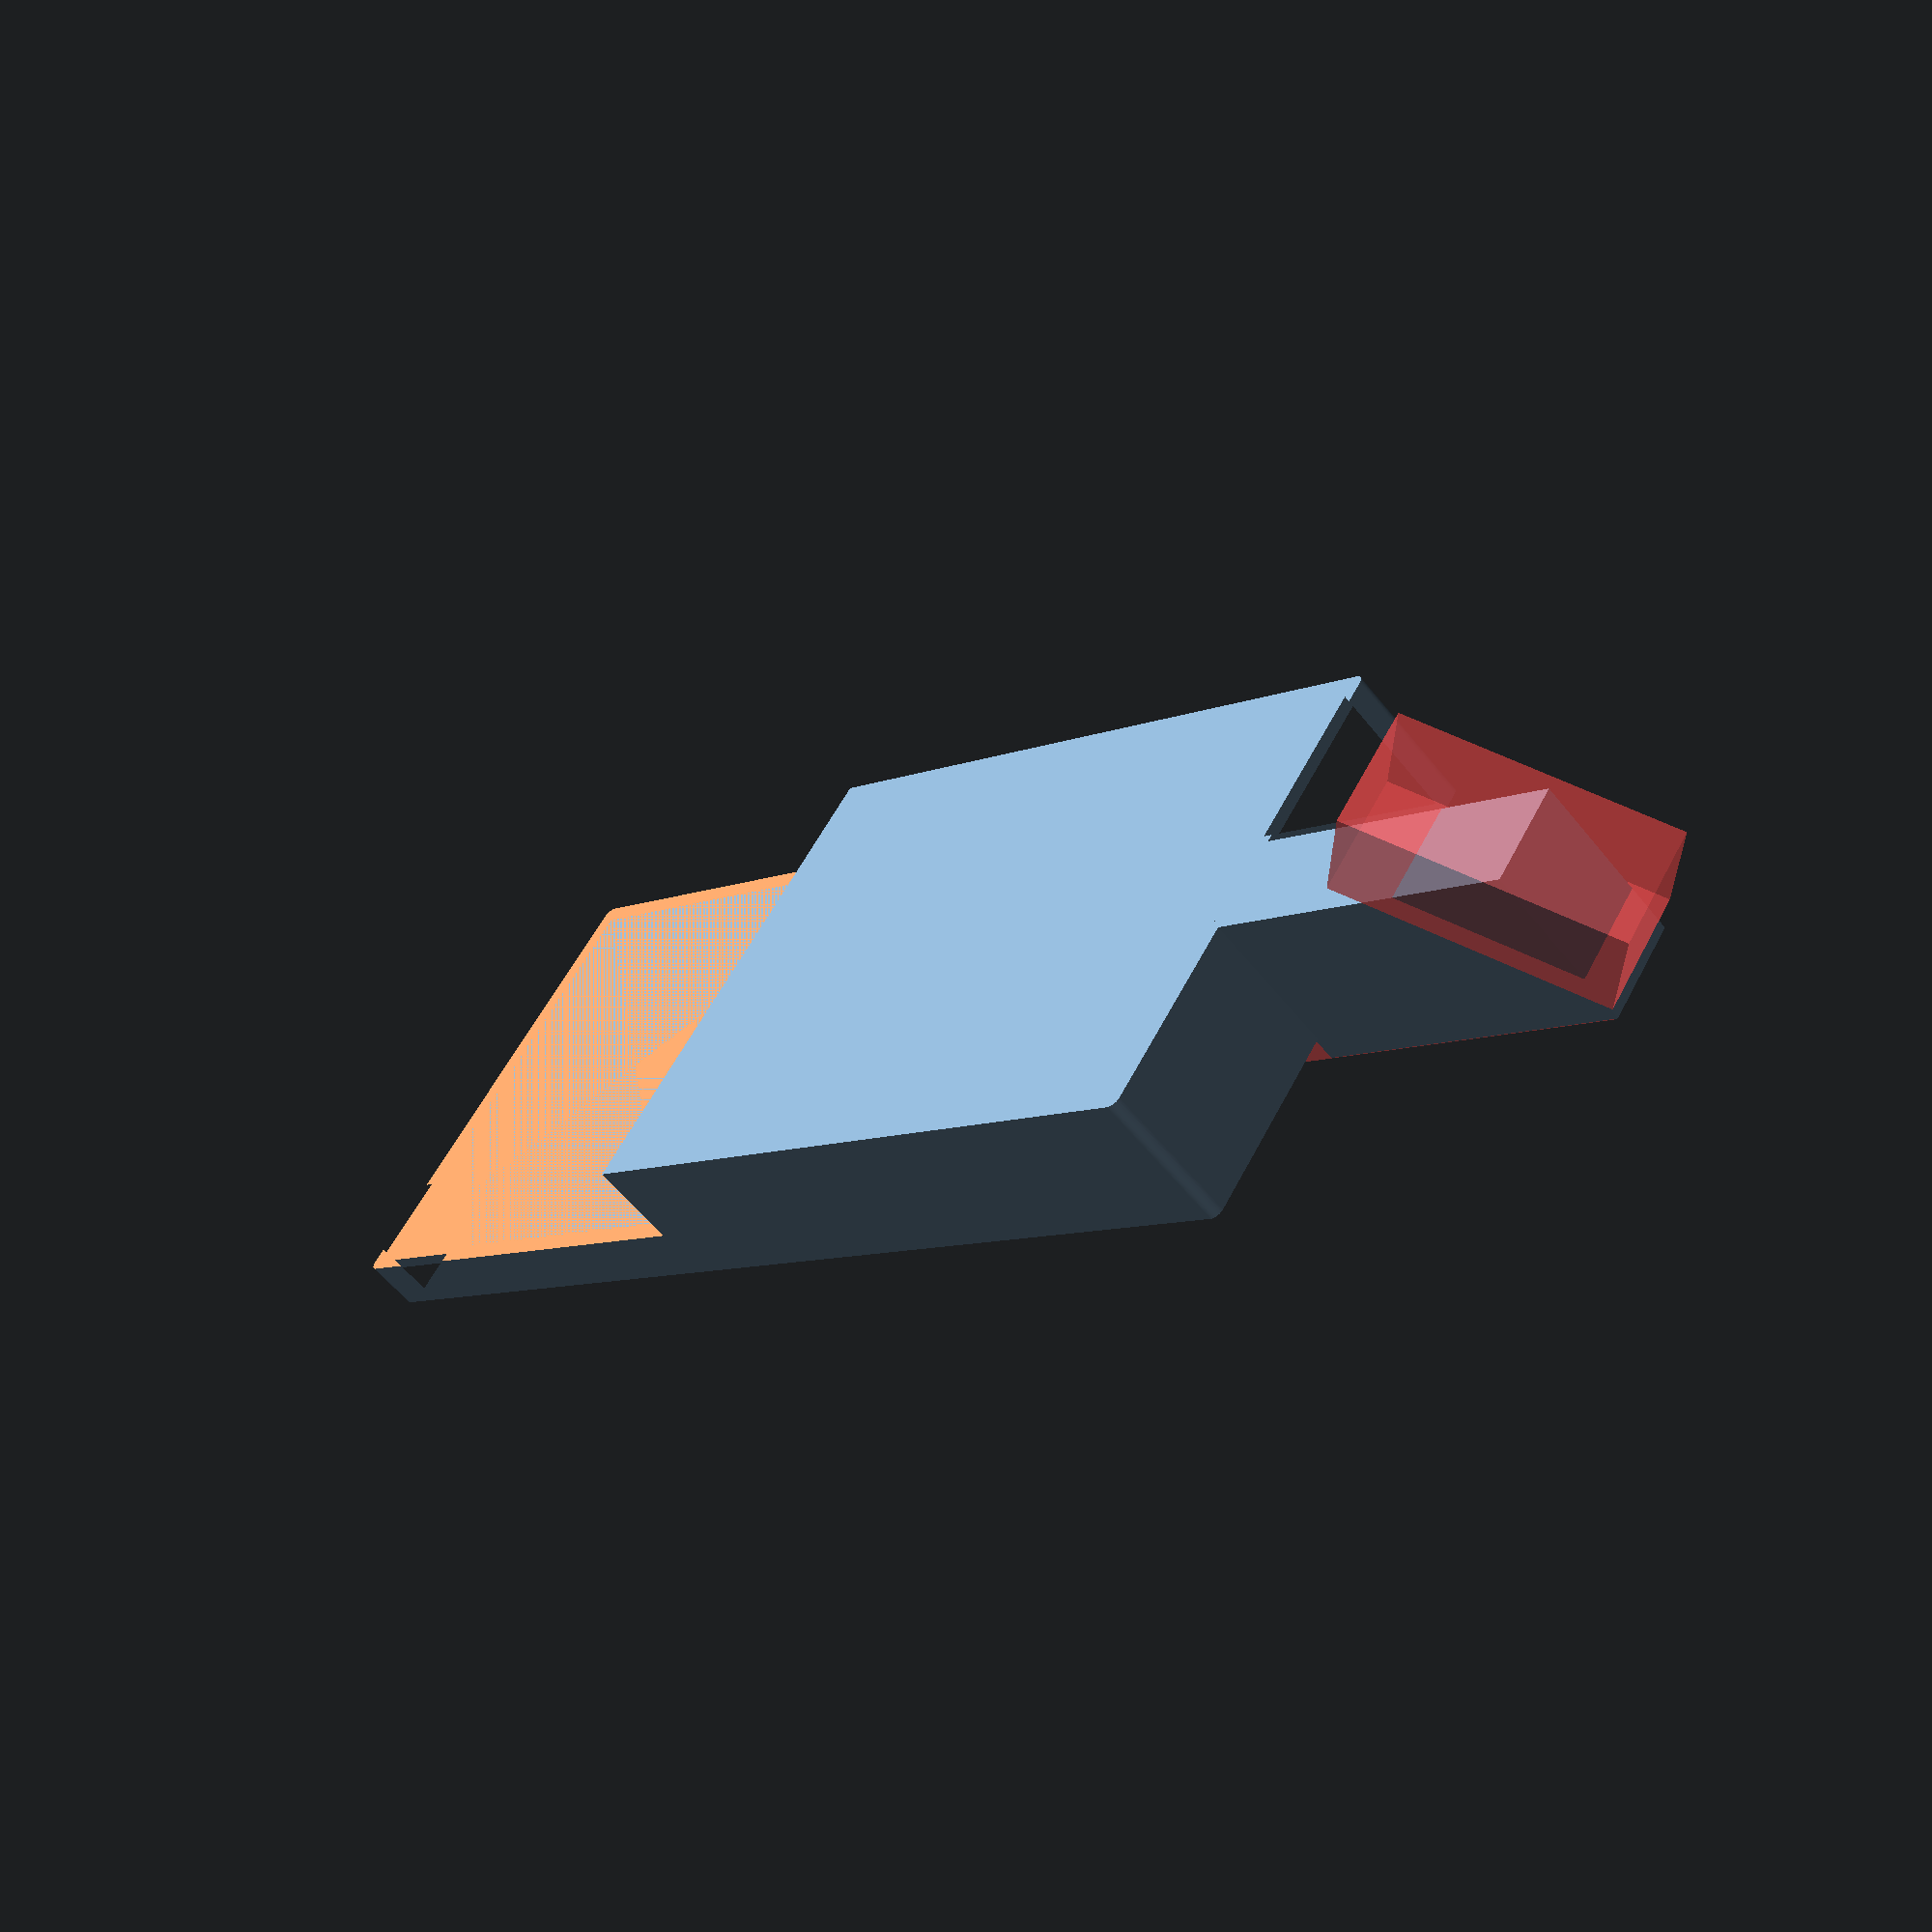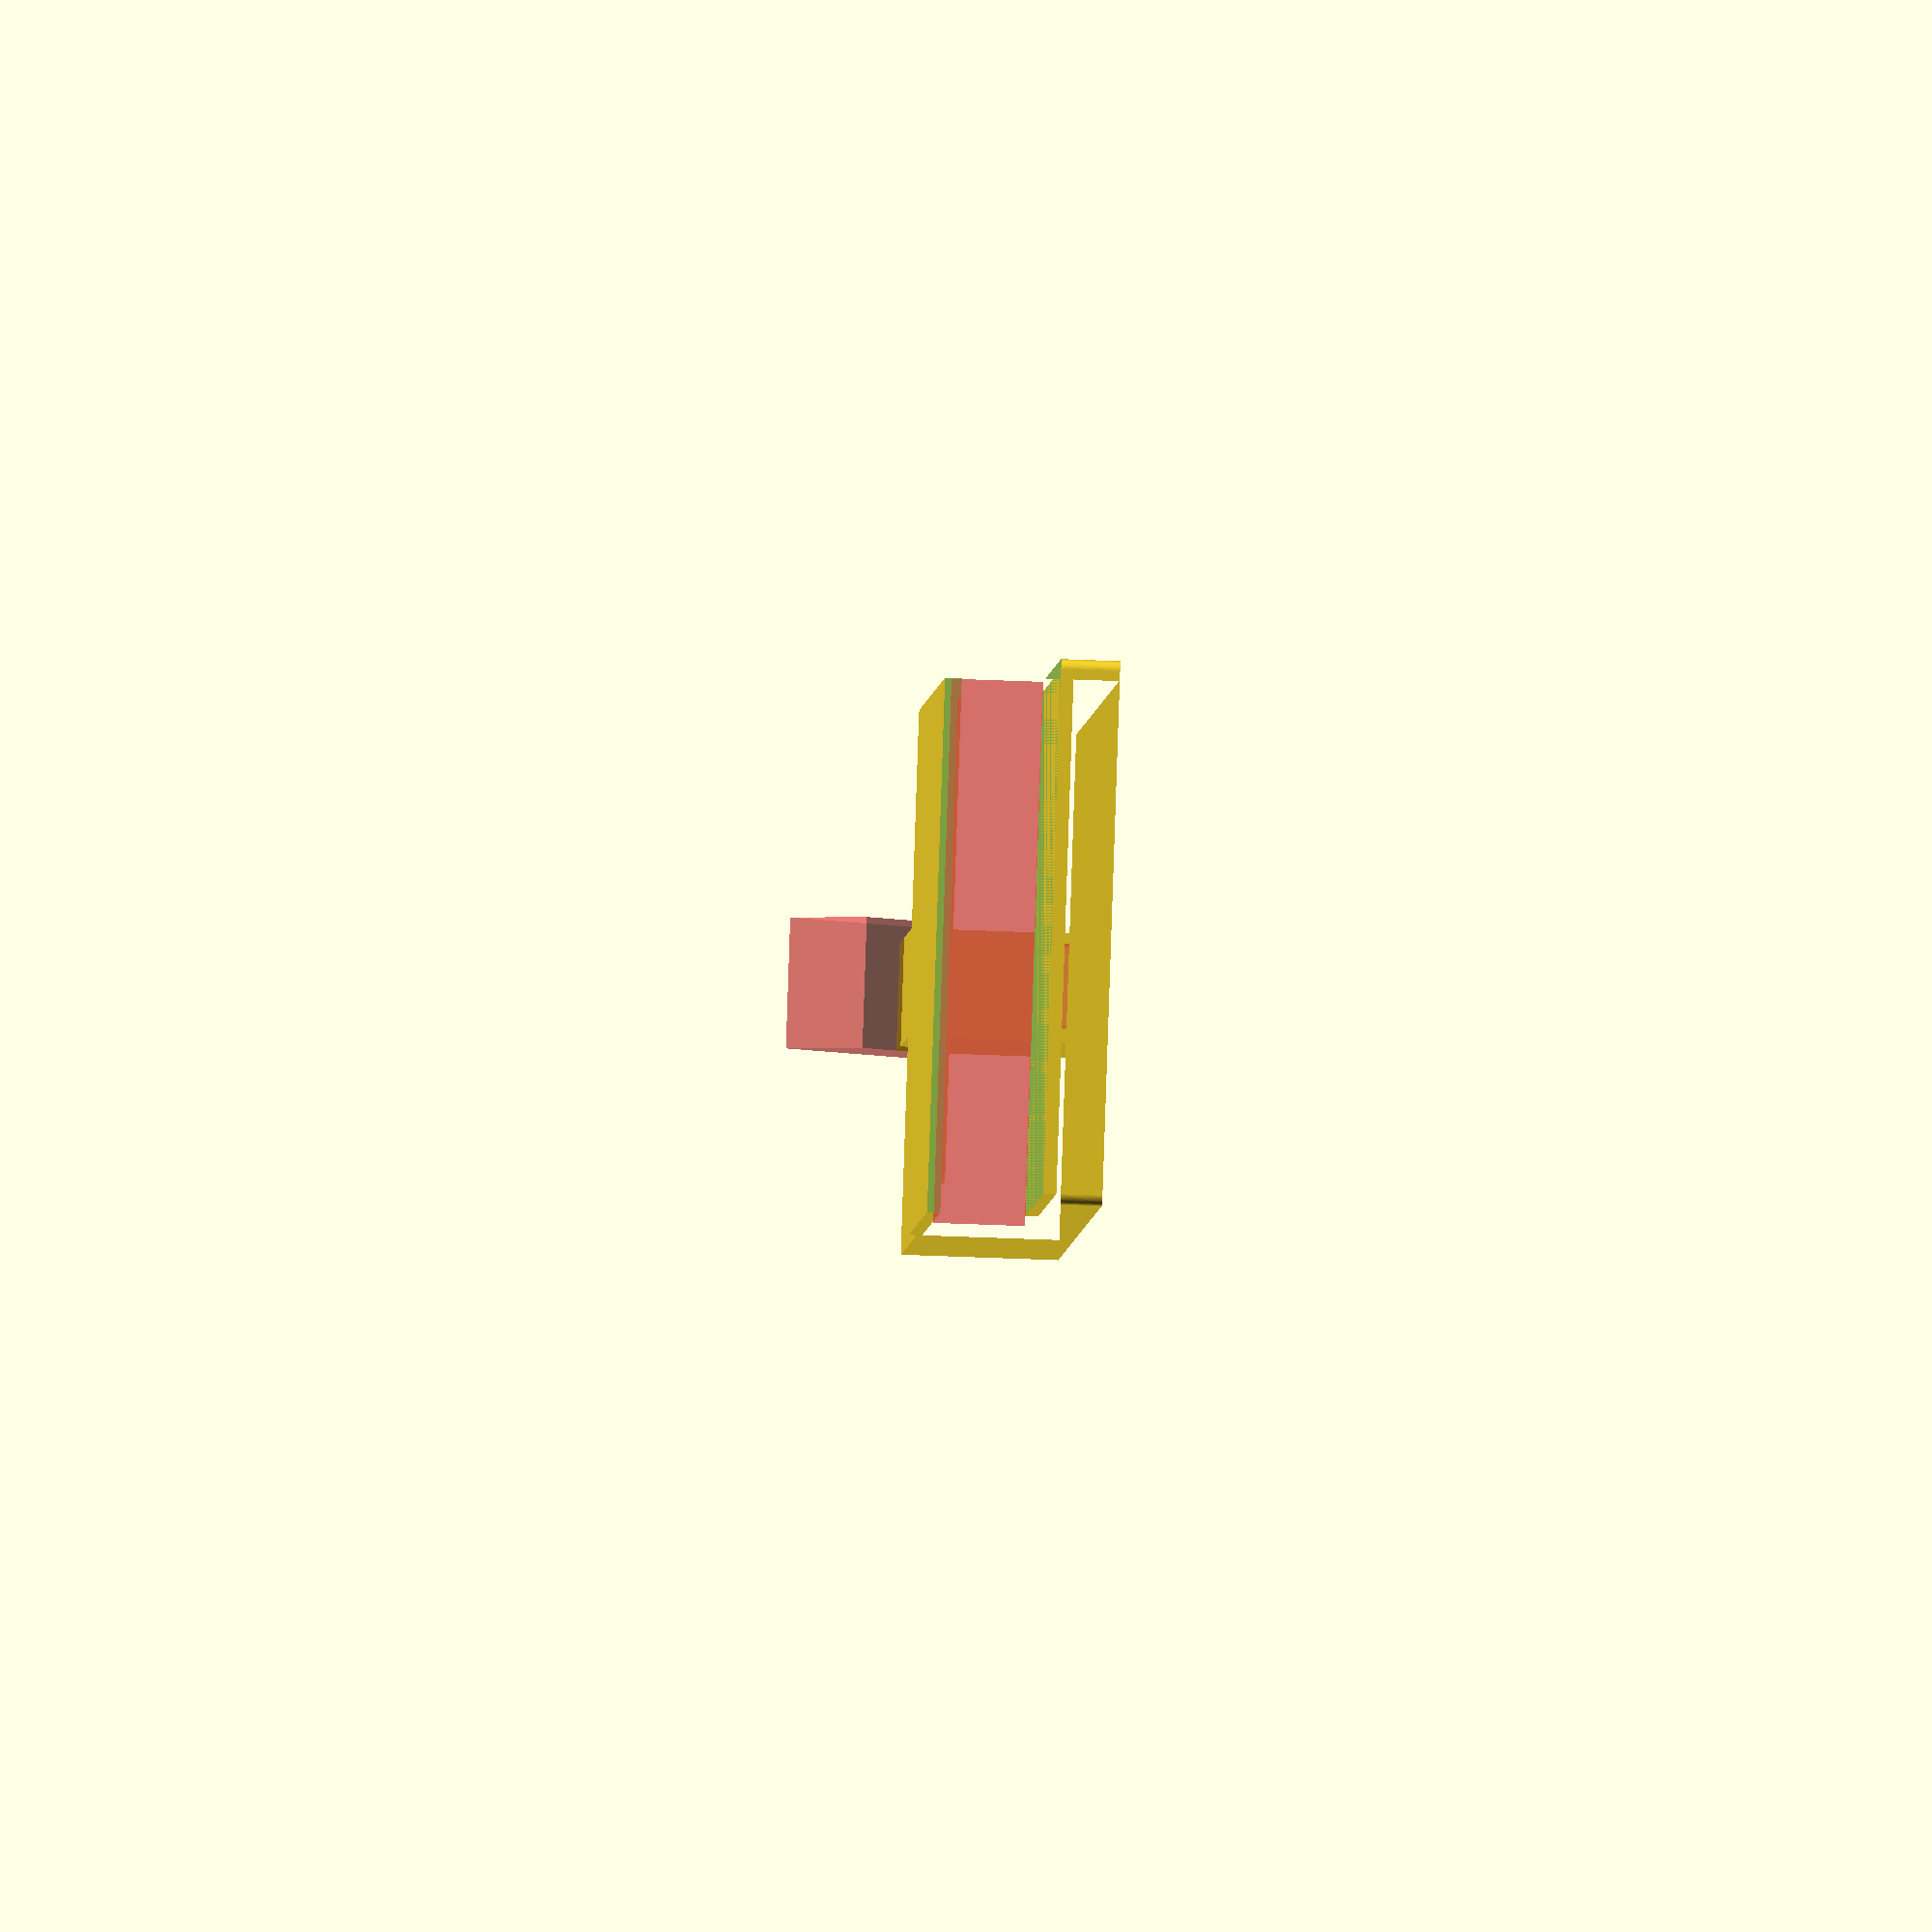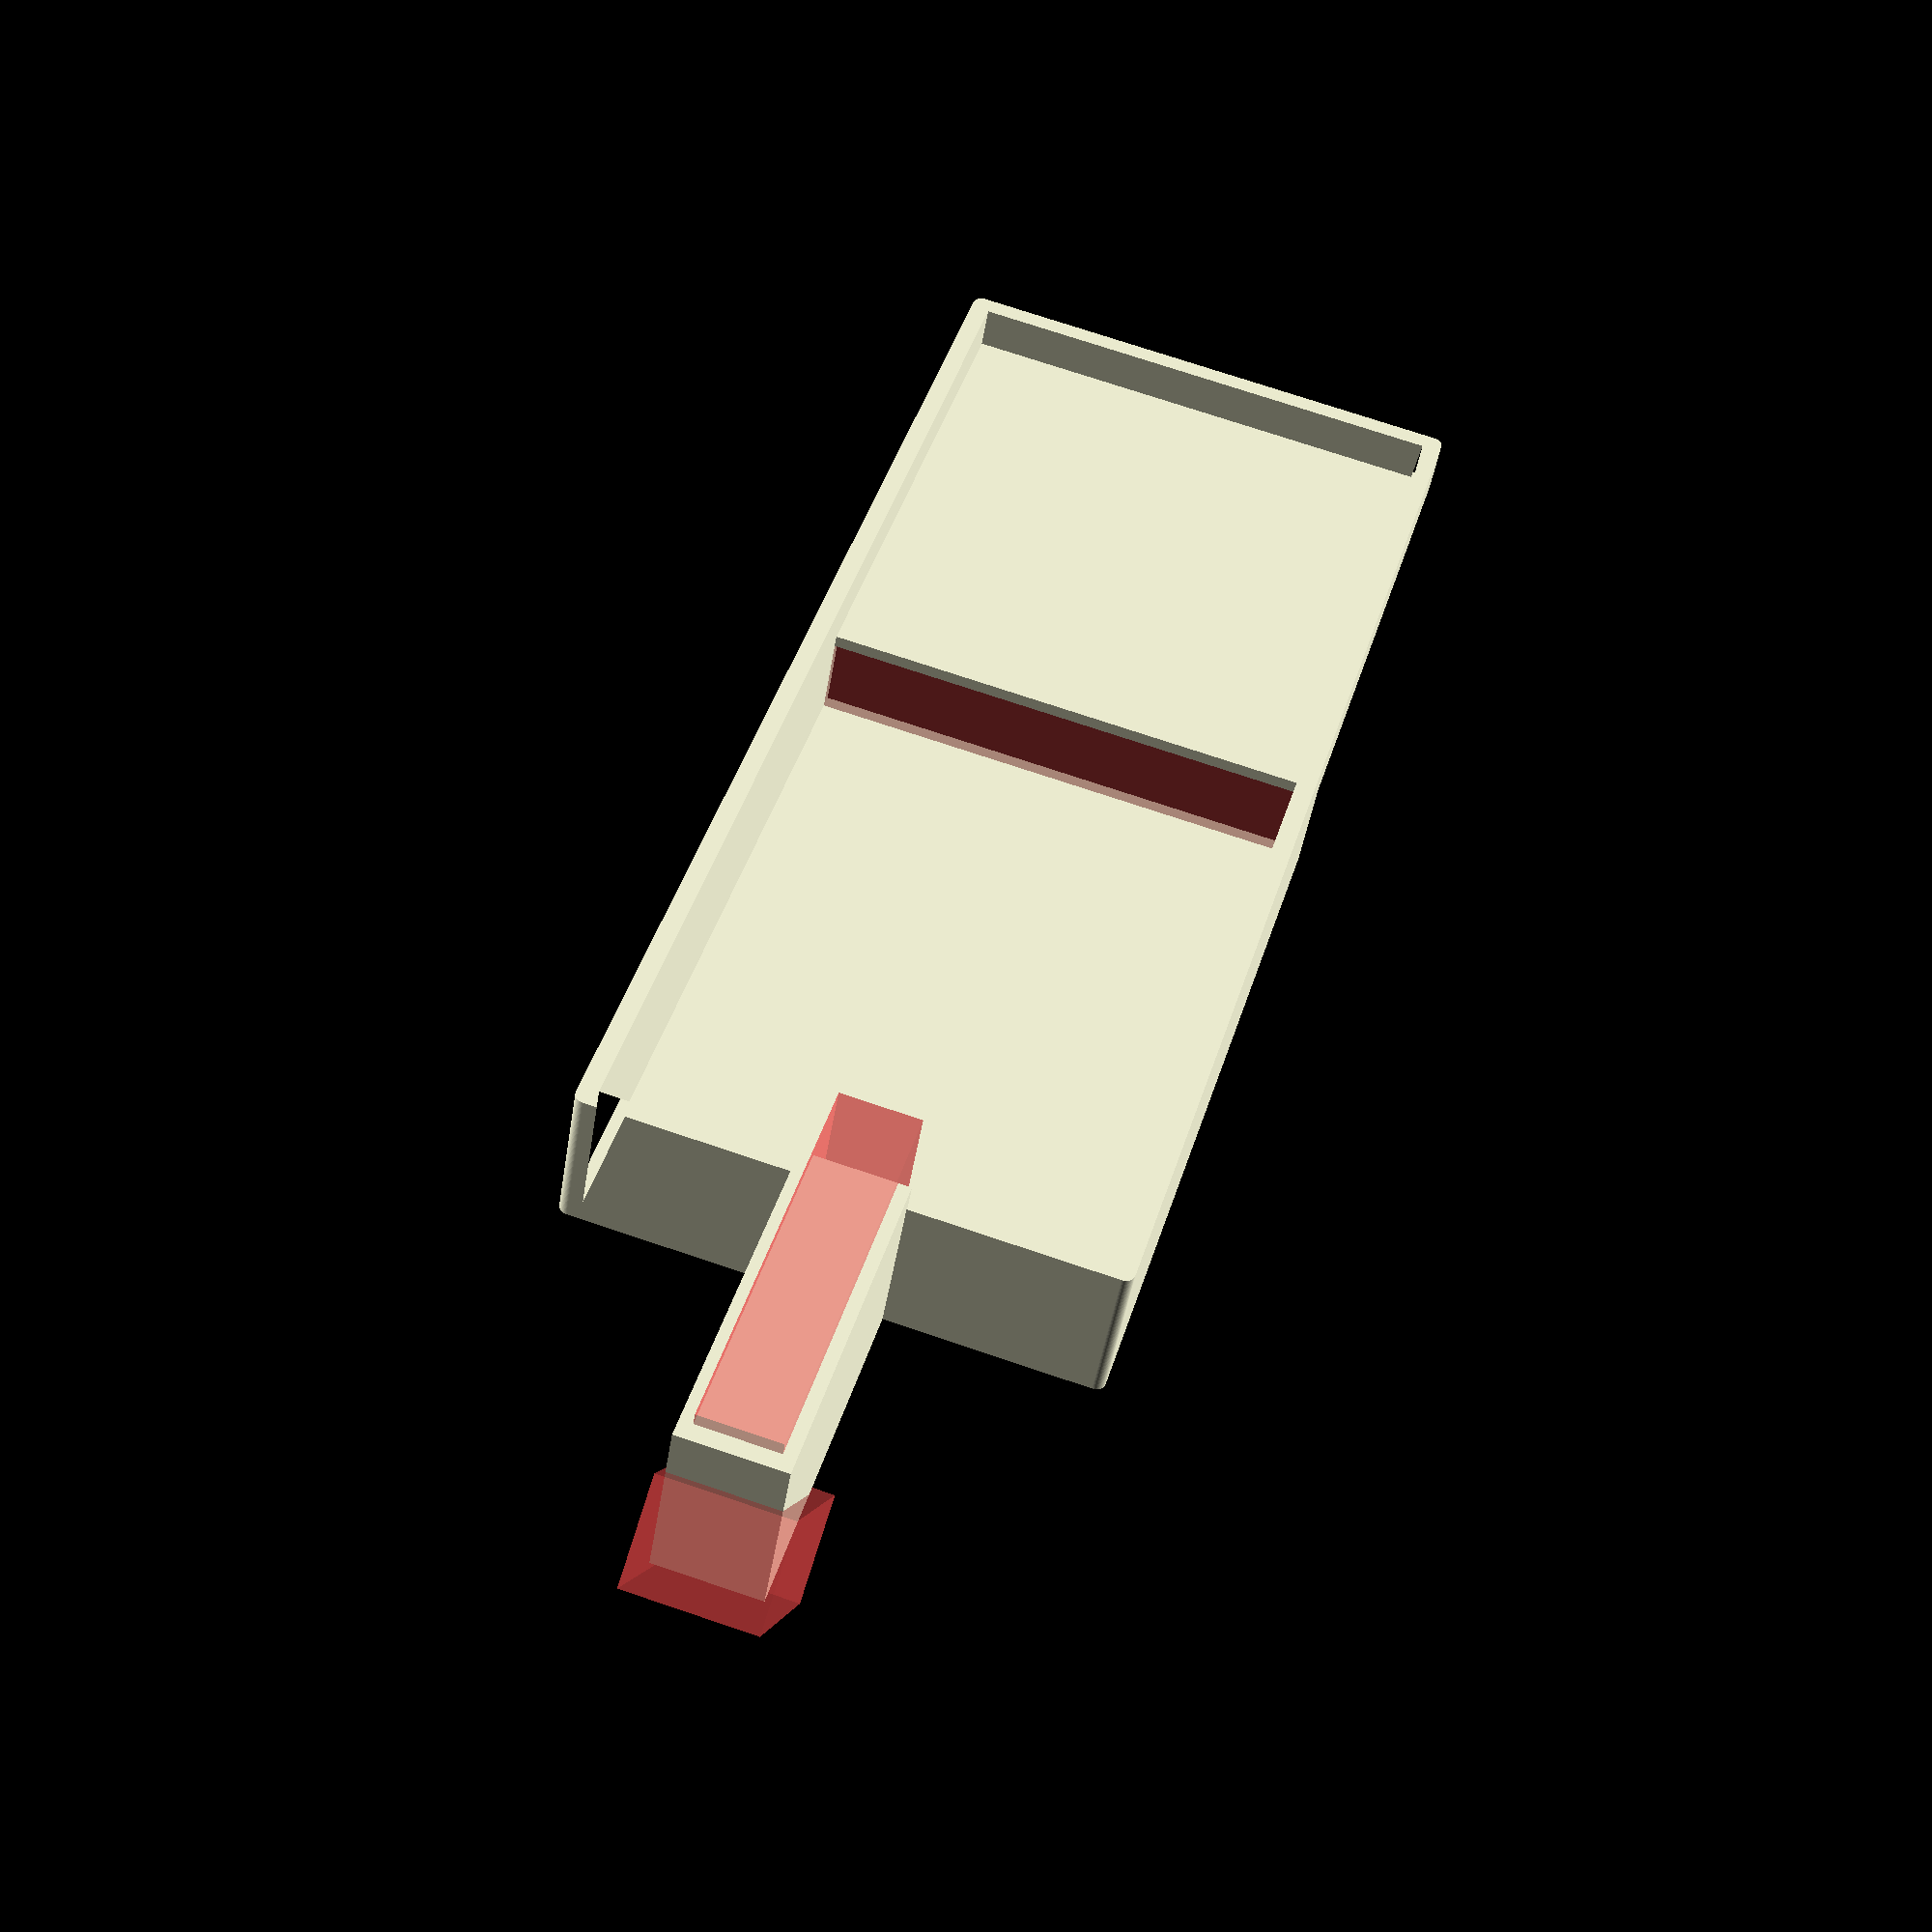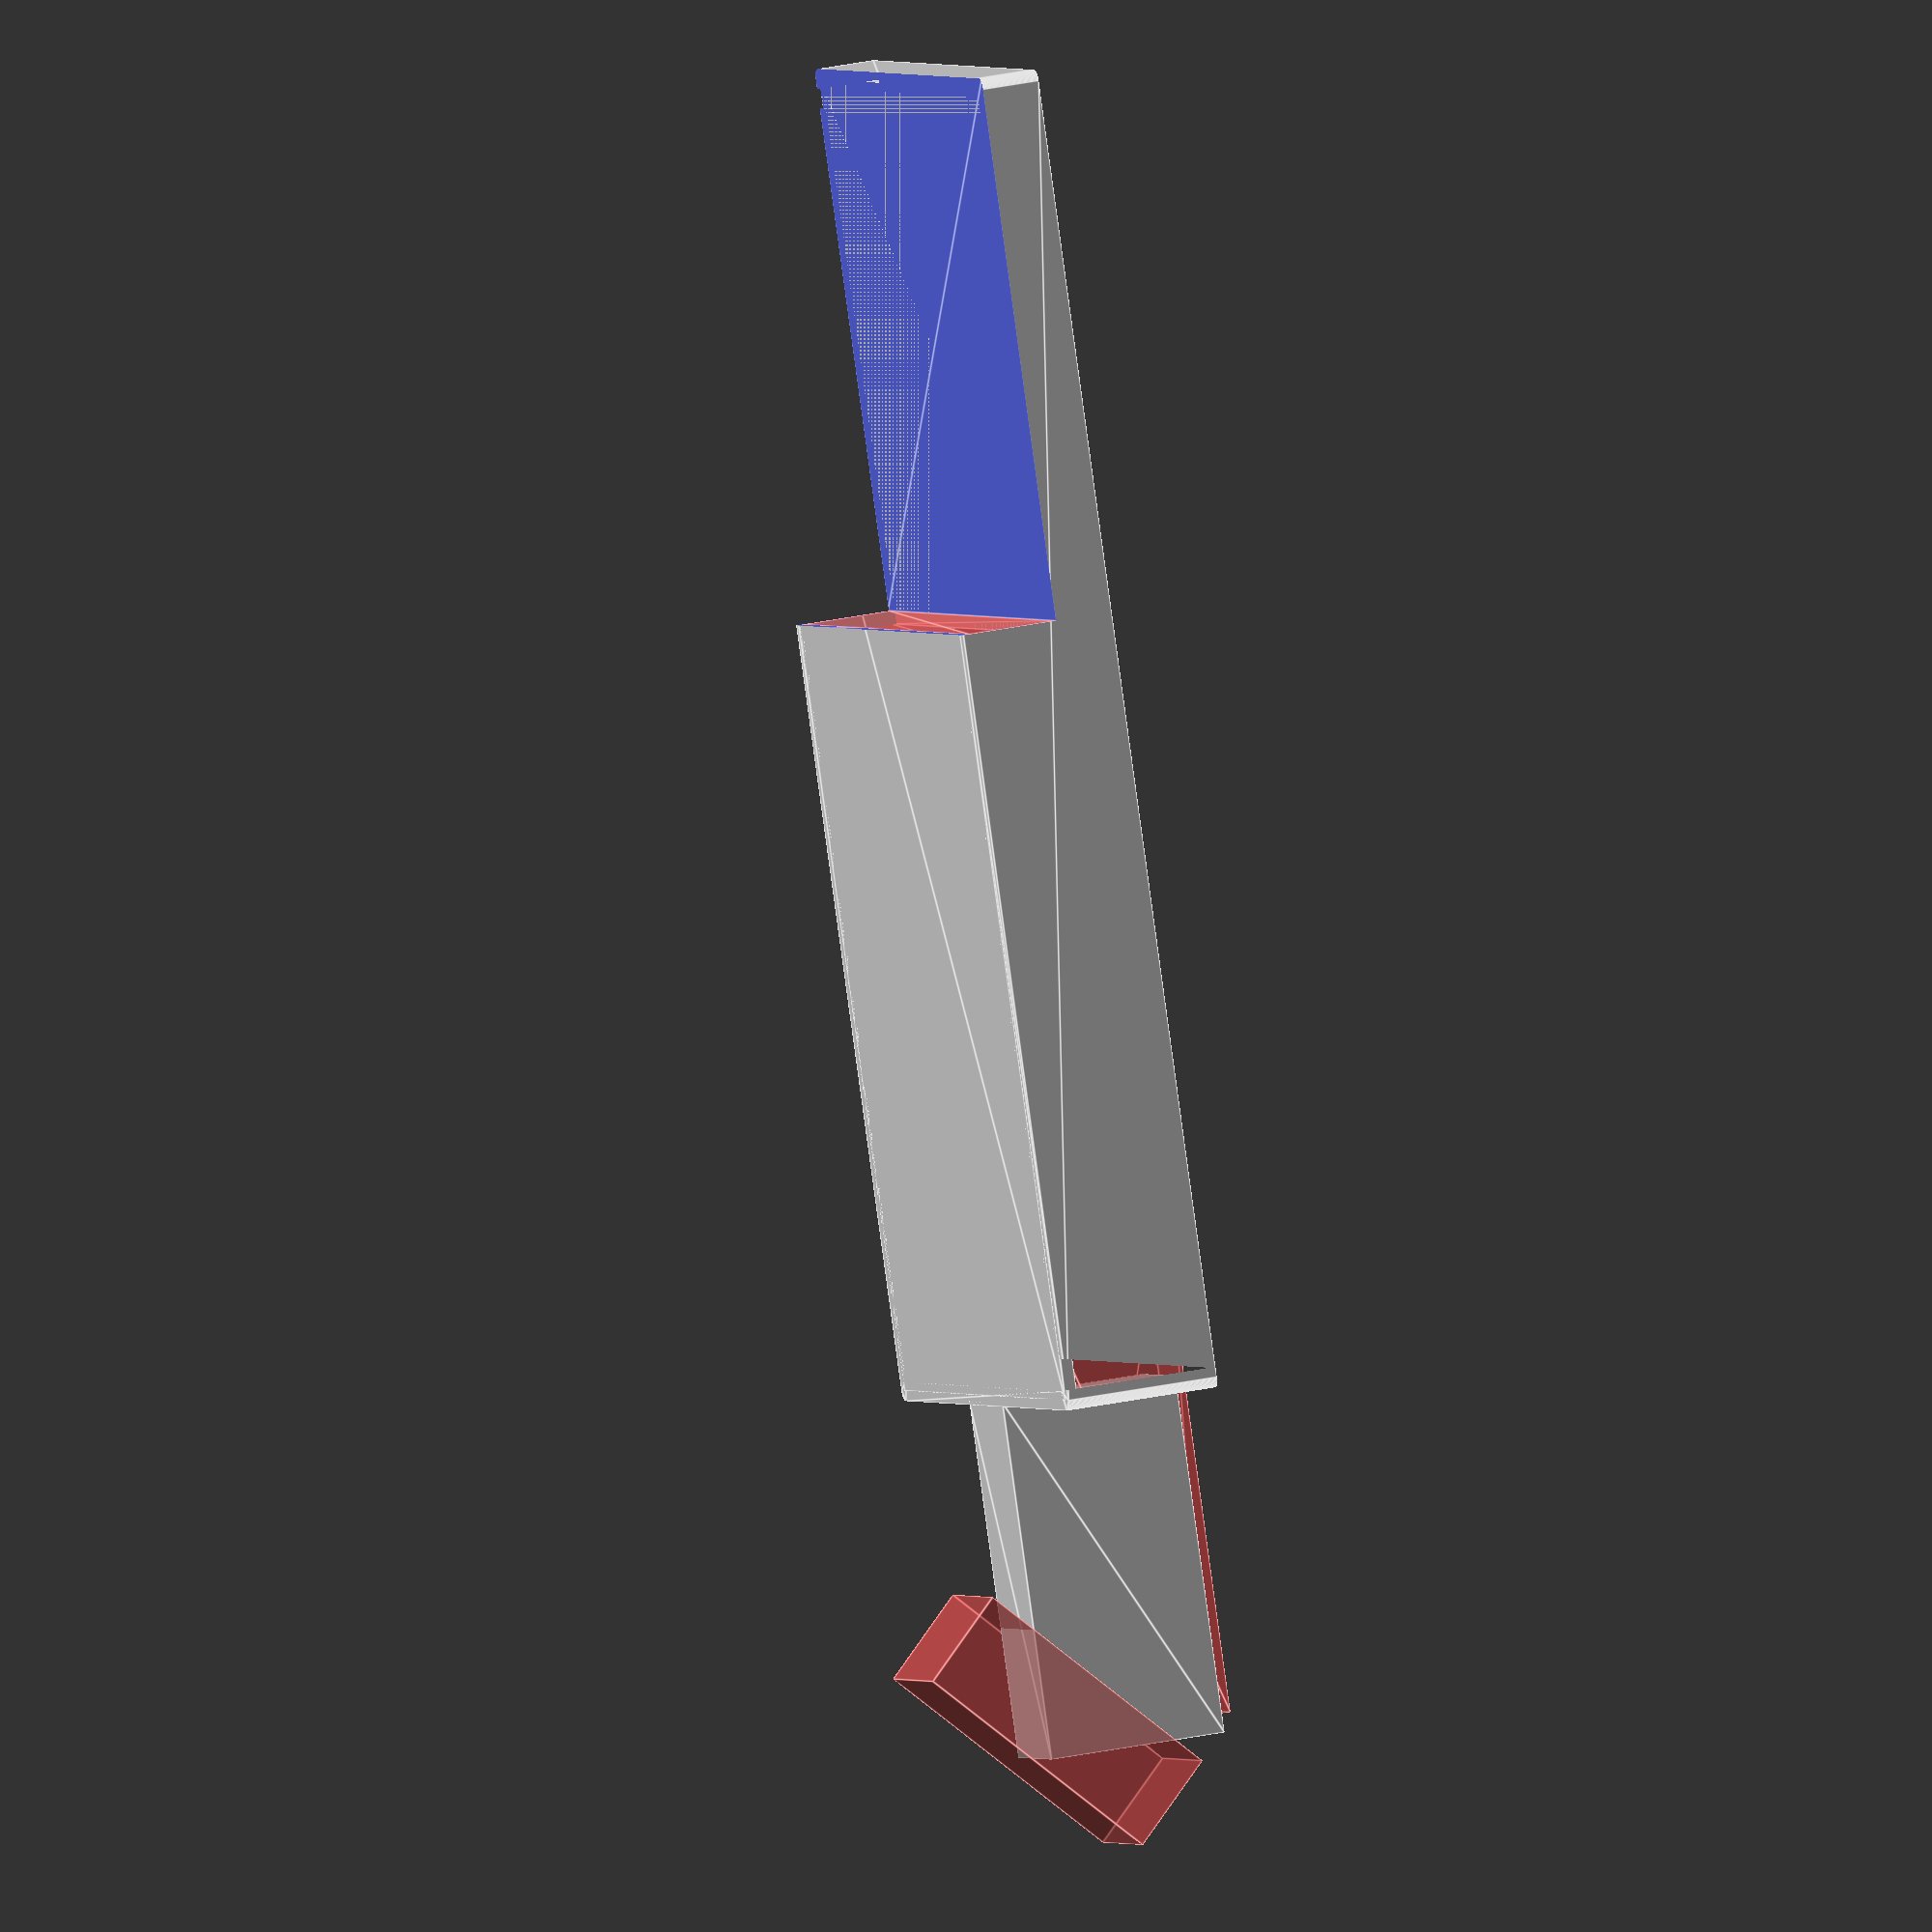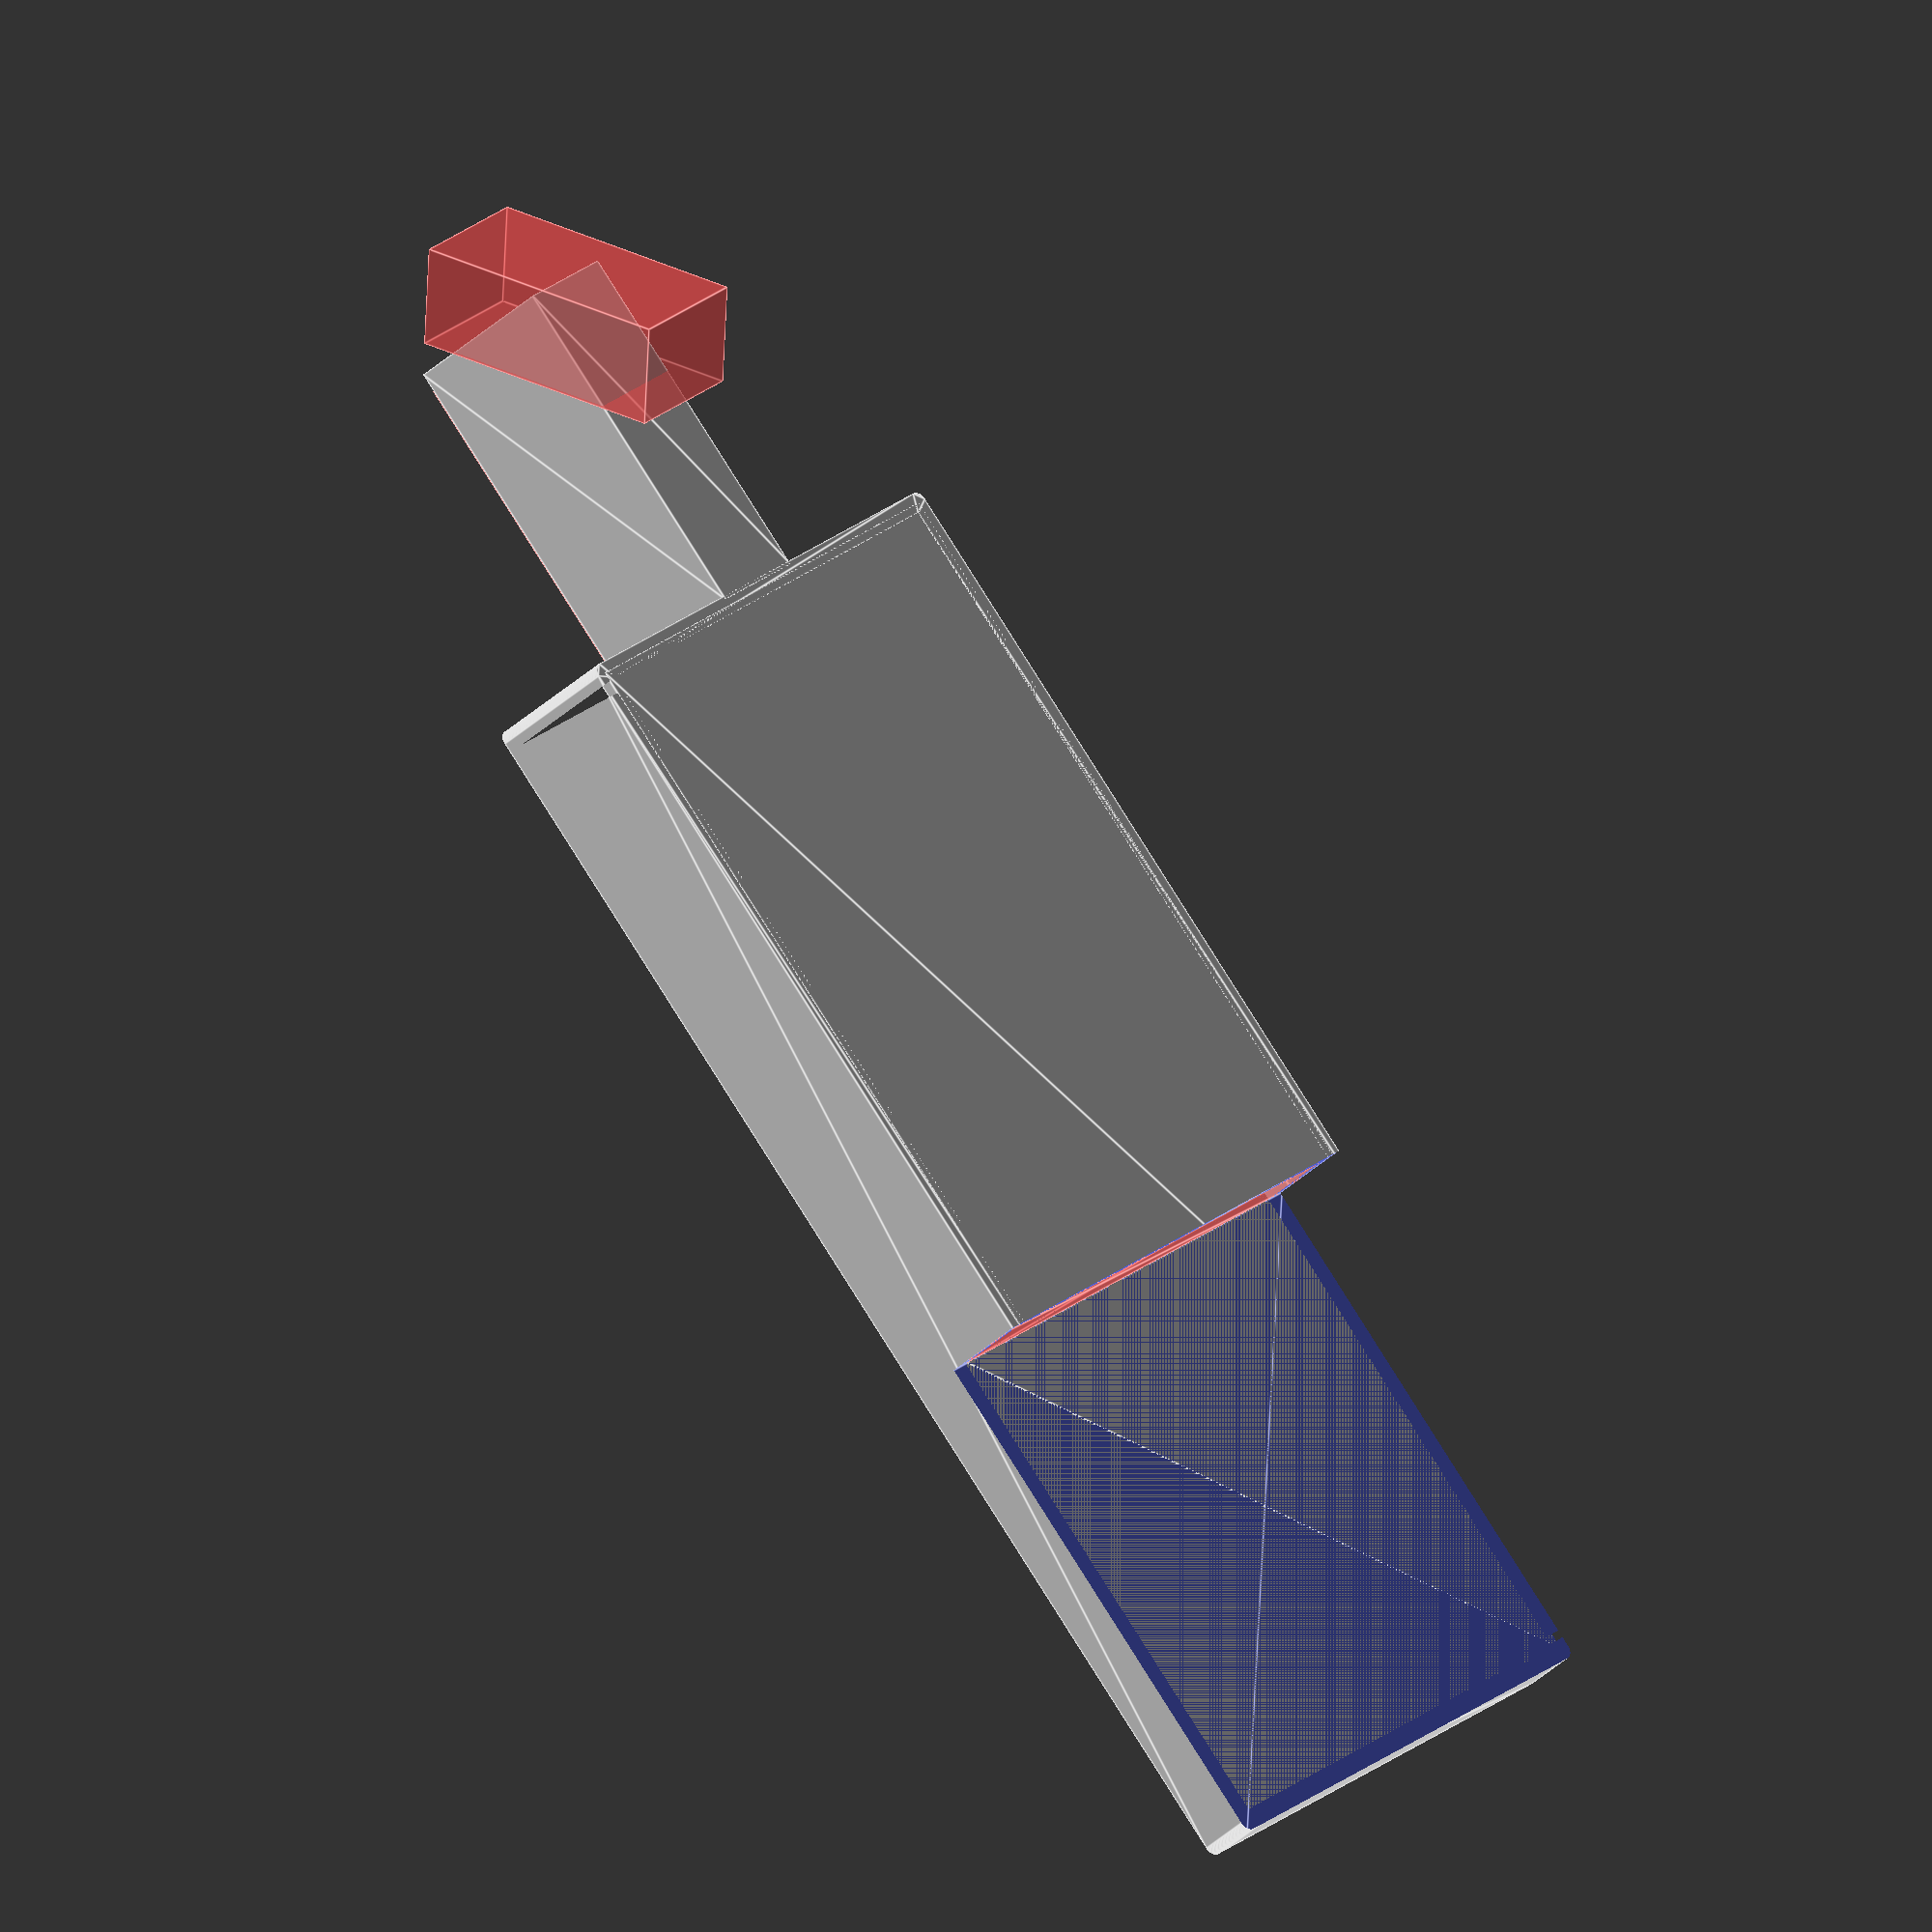
<openscad>
$fn=75;

BOX_W = 40;
BOX_L = 100;
BOX_H = 12;

WALL = 1.0;
CORNER_RADIUS = 0.8;

MIC_OUTSIDE_W=8.3;
MIC_OUTSIDE_H=14;
MIC_INSIDE_W=6.3;
MIC_L=27.5;

module roundedRectangle(width, length, radius) {
    difference() {
        offset(r=radius) square([width, length], center=true);
        offset(r=radius - WALL) square([width-WALL, length-WALL], center=true);
    }
}

module mainLid() {
    // sides of box
    linear_extrude(BOX_H)
    roundedRectangle(BOX_W, BOX_L, CORNER_RADIUS);
    // base of box
    translate([0, 0, BOX_H-WALL]) {
        linear_extrude(WALL) square([BOX_W, BOX_L], center=true);
    }
    
    // backwall on top of battery platform
    translate([0, 9, 8]) {
        rotate([90, 90, 0])
        #linear_extrude(1) square([7, 41.5], center=true);    
    }
    
    // battery platform
    translate([0, 29, 3.5]) {
        linear_extrude(1) square([40, 42], center=true);
    }
}

module micBox() {
    translate([0, -50.5, 5.0]) //y,x,z
    rotate([90, 0, 0])
    linear_extrude(MIC_L) square([MIC_OUTSIDE_W, MIC_OUTSIDE_H], center=true);
}

/*
module vent(x, y, vent_offset) {
    translate([x, y, BOX_H + vent_offset]) {
        rotate([90, 0, 90]) {
            cylinder(h=3.0, d=2.0, center=true);
        }
    }
}
*/
module cutouts() {
    translate([45, 0, 2])
    // Inside mic channel
    rotate([90, 0, 90])  // x,y,z
    #linear_extrude(MIC_L  +4.1) square([MIC_INSIDE_W, 10], center=true);
      
    // front of keel slope
    translate([65, 4.5, 15]) // x, y, z
    rotate([-45, 0, -90])
    //(y, z, x)
    #cube([10, 21, 8]); 
    
    // battery platform
    translate([-30, 0, 4.5])
    rotate([0, 0, 0])
    linear_extrude(10.0) square([42, 42], center=true);
    /*
    // Cable exit
    translate([0, -51.0, BOX_H-18.5])
    rotate([90, 0, 0])
    #linear_extrude(3.0) square([10, 6], center=true);
    */
}

// put it all together x,y,z
rotate([180, 0, 0]){
    translate([50, 0, -12]) { // offset model to start on 0, 0, 0
        difference() {
            rotate([180, 180, 270]) { // Flipping the entire object along the X axis
                union() {
                    // y, x, z
                    translate([0, 0, 0]) { 
                        mainLid();
                        micBox();
                    }
                }
            }
            cutouts();
        }
    }
}

</openscad>
<views>
elev=237.1 azim=324.9 roll=322.0 proj=p view=wireframe
elev=47.7 azim=314.7 roll=267.3 proj=o view=wireframe
elev=224.4 azim=286.6 roll=188.8 proj=p view=wireframe
elev=333.7 azim=113.9 roll=250.4 proj=o view=edges
elev=32.4 azim=311.8 roll=143.4 proj=o view=edges
</views>
